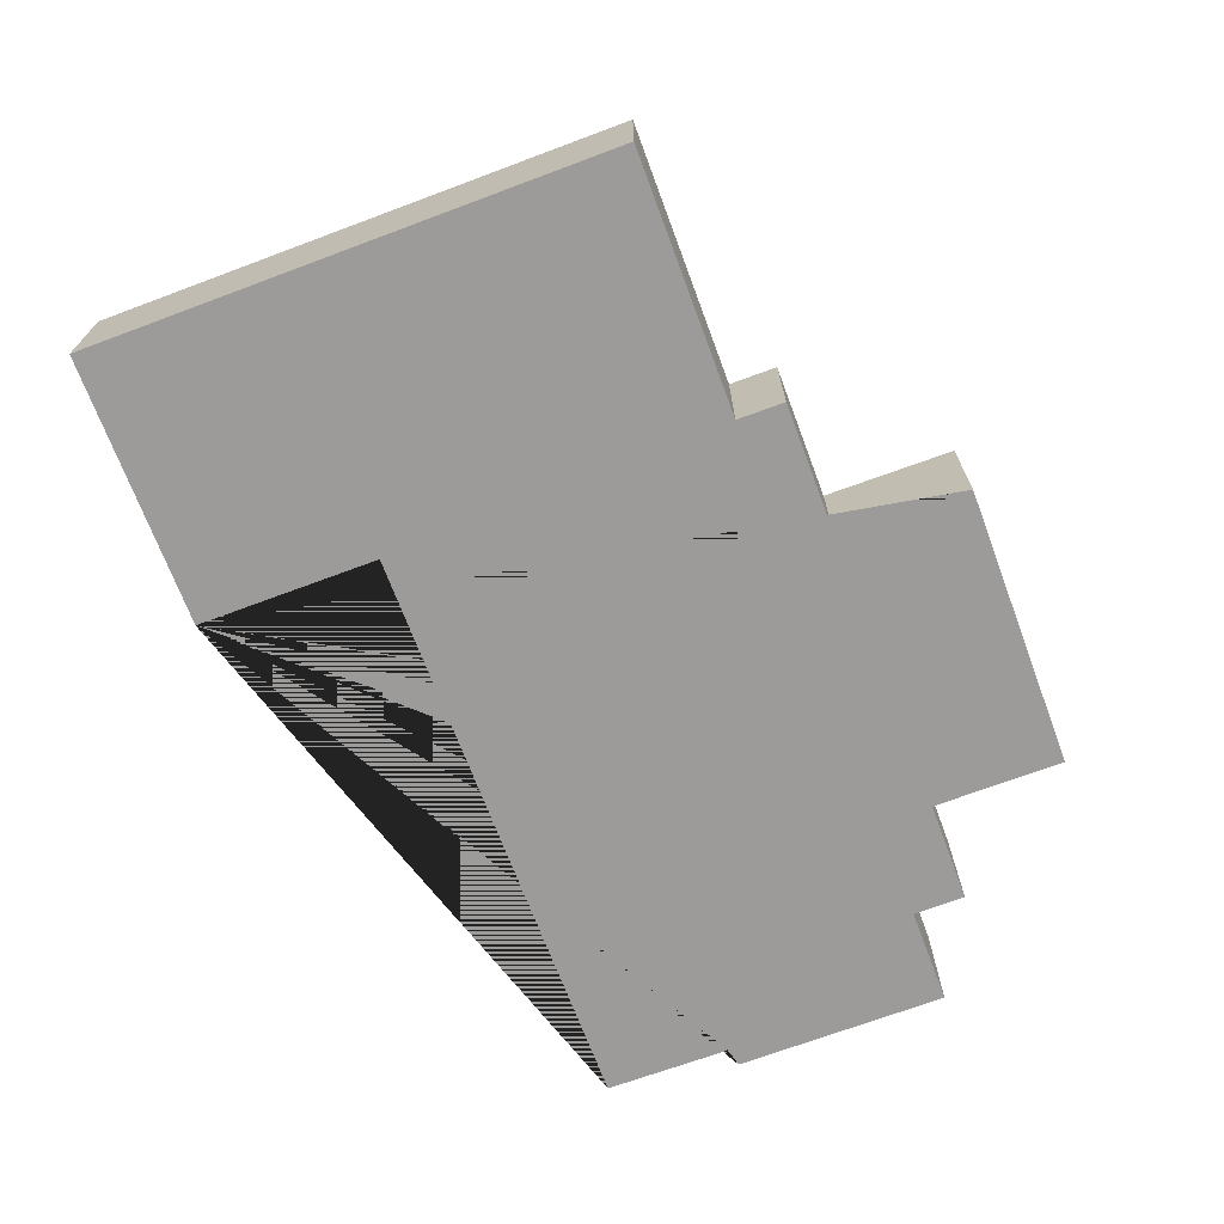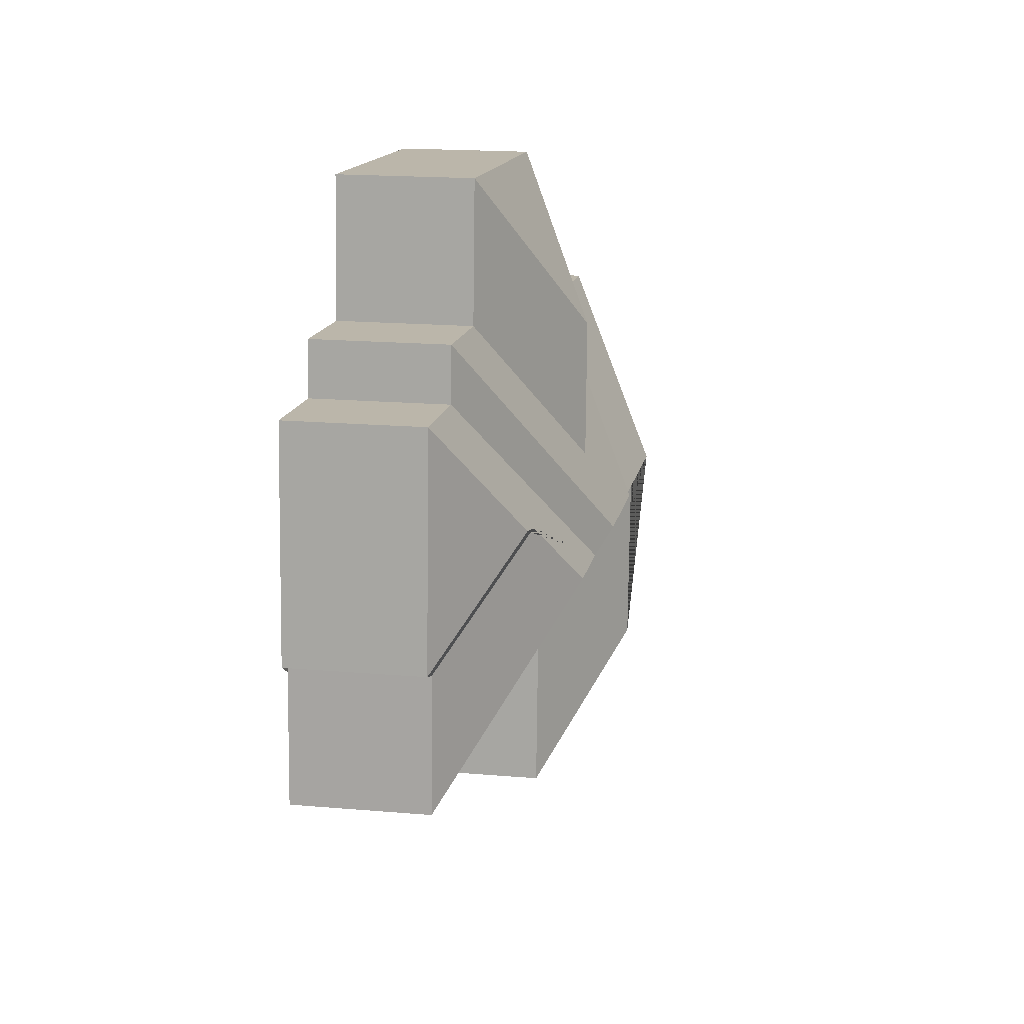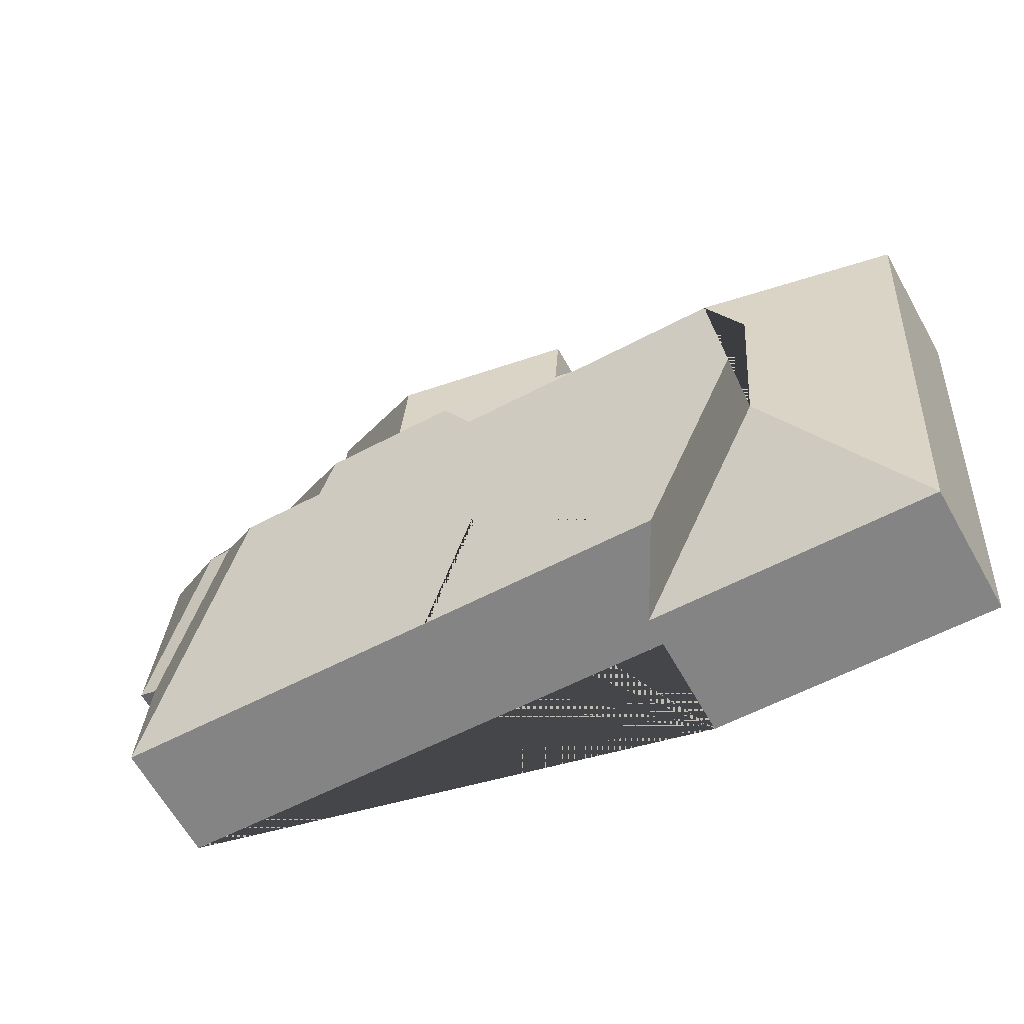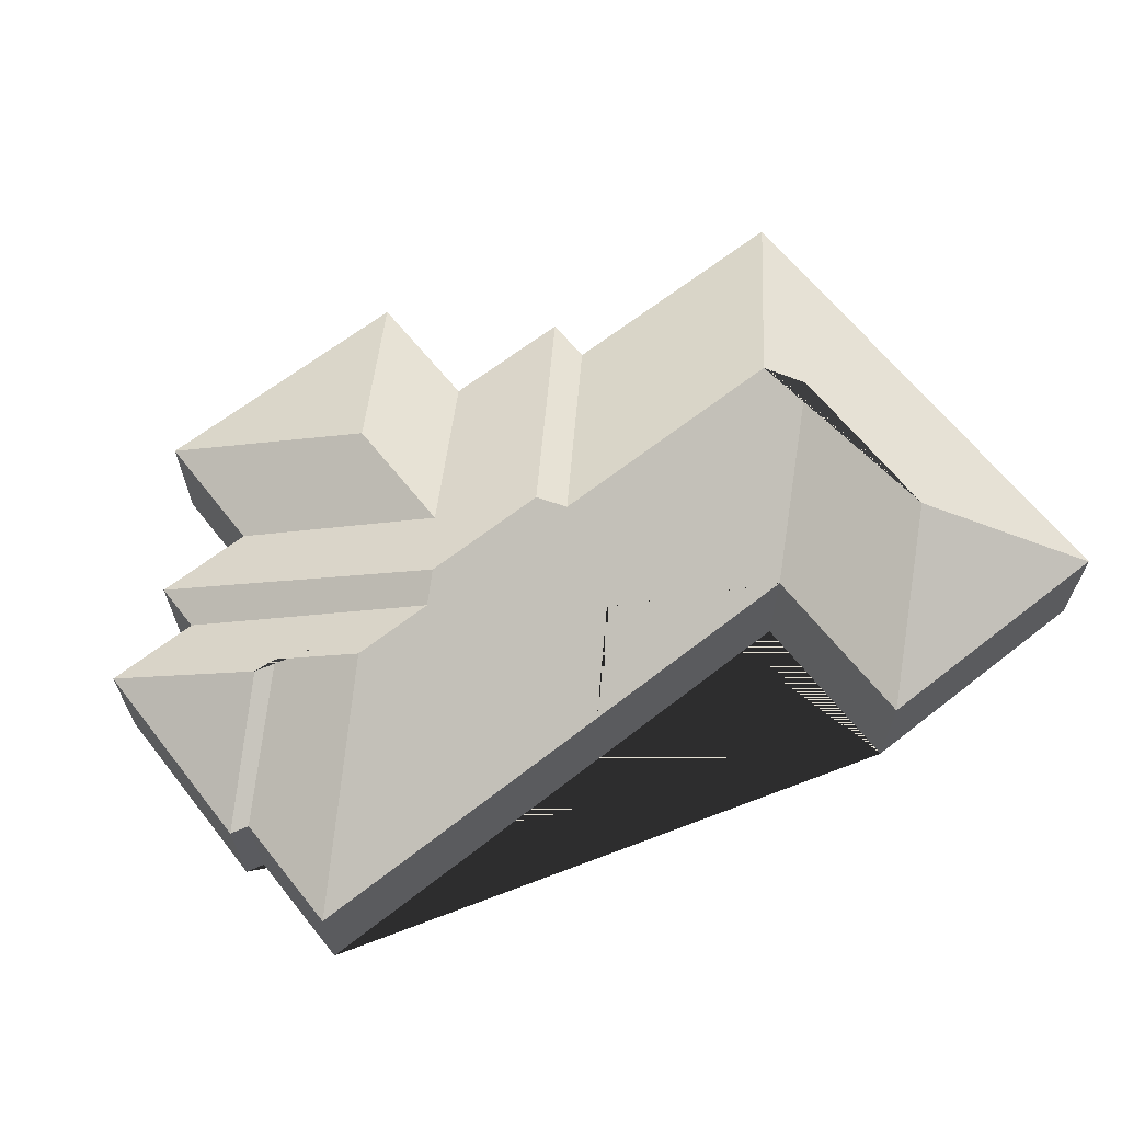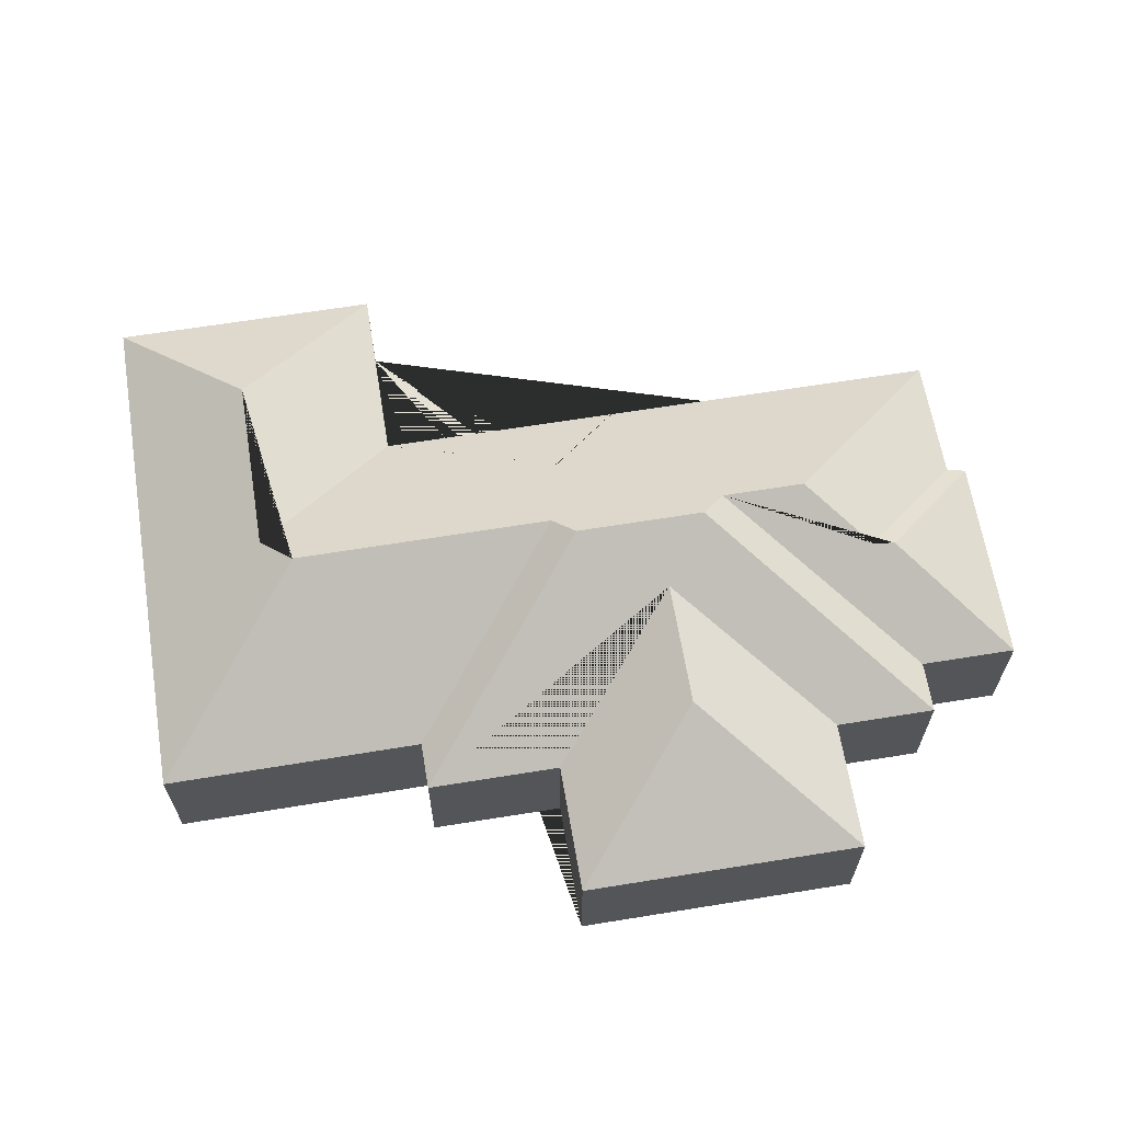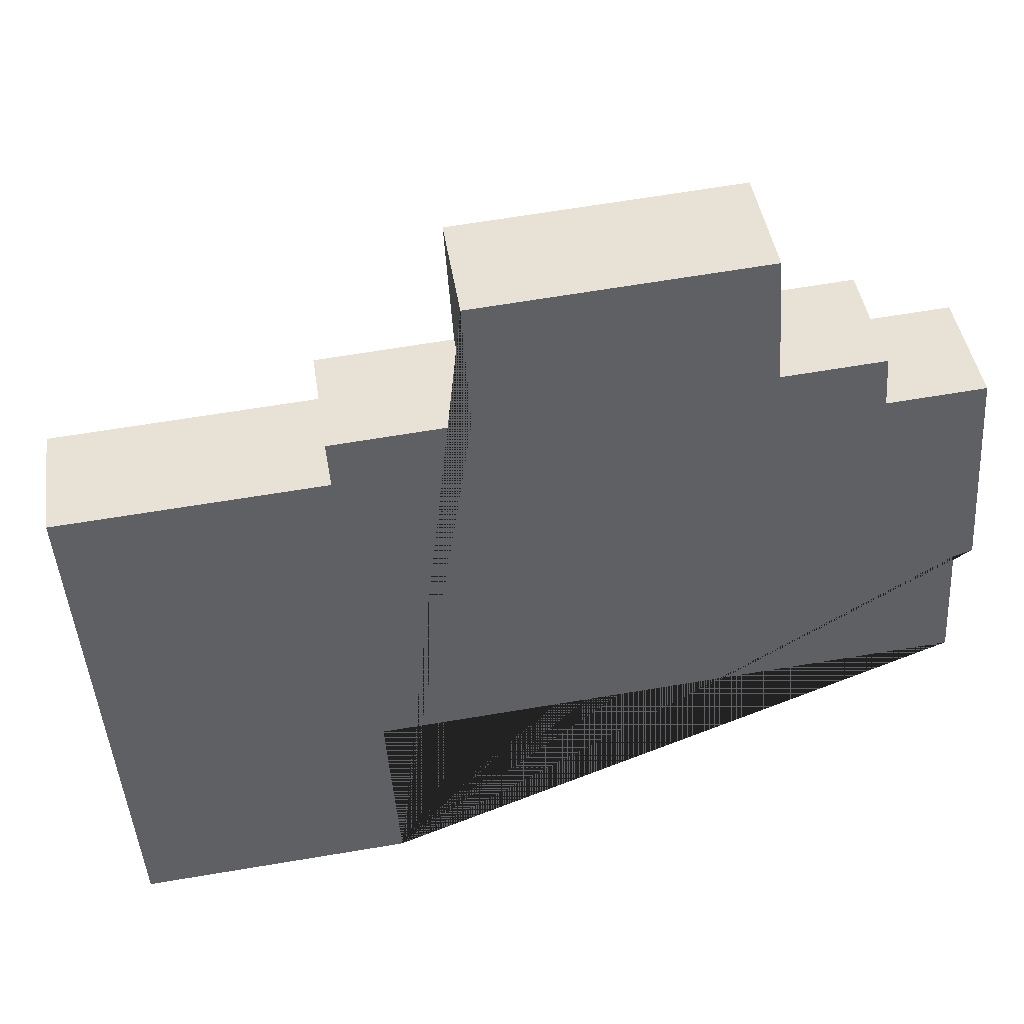
<metadata>
{"format":"obj","ext":"obj","renderer":"f3d","projection":"perspective","resolution":1024,"background":"white","views":[{"elev":-69.9,"azim":-73.6,"up":"+Y"},{"elev":17.9,"azim":99.6,"up":"+Z"},{"elev":-63.9,"azim":-150.7,"up":"+Z"},{"elev":64.4,"azim":137.6,"up":"+Y"},{"elev":64.6,"azim":-13.4,"up":"+Y"},{"elev":42.7,"azim":-8.4,"up":"+Z"}]}
</metadata>
<code>
o CG10_500_036063_0030
v 212.7 75 -463.3
v 49.68 75 -475.1
v 121.3 124.6 -387.7
v 308.1 75 -346.5
v 351.8 75 -343.3
v 204.7 75 -353.9
v 267.2 75 -349.4
v 557.4 75 -328.4
v 305.1 102.8 -301.2
v 552.7 75 -253.4
v 563.7 75 -249.8
v 113.5 124.6 -279.4
v 288.7 136.7 -246.9
v 445 136.8 -235.6
v 394.5 136.8 -239.2
v 131.2 136.9 -258
v 378.9 145 -226.9
v 300.9 145 -232.5
v 479.7 115.2 -196.5
v 493.6 114.2 -193.8
v 349.3 124.5 -193.2
v 554.5 75 -122.7
v 496.5 75 -126.9
v 183.7 75 -147.2
v 26.74 75 -158
v 344.1 124.3 -117.6
v 494.2 75 -96.02
v 433.5 75 -100.4
v 262.3 75 -112.8
v 181.8 75 -118.7
v 427.7 75 -22.28
v 257.3 75 -34.64
v 212.7 0 -463.3
v 49.68 0 -475.1
v 26.74 0 -158
v 183.7 0 -147.2
v 181.8 0 -118.7
v 262.3 0 -112.8
v 257.3 0 -34.64
v 427.7 0 -22.28
v 433.5 0 -100.4
v 494.2 0 -96.02
v 496.5 0 -126.9
v 554.5 0 -122.7
v 563.7 0 -249.8
v 552.7 0 -253.4
v 557.4 0 -328.4
v 351.8 0 -343.3
v 308.1 0 -346.5
v 267.2 0 -349.4
v 204.7 0 -353.9
f 2 3 1
f 3 12 6 1
f 9 5 4
f 14 19 10 8
f 19 20 11 10
f 20 22 11
f 15 23 22 20 19 14
f 17 27 23 15
f 16 25 2 3 12
f 25 24 13 16
f 24 30 18 13
f 30 29 21 28 27 17 18
f 21 26 31 28
f 26 32 31
f 29 32 26 21
f 6 12 16 13 18 17 15 14 8 5 9 7
f 7 9 4
f 33 34 35 36 37 38 39 40 41 42 43 44 45 46 47 48 49 50 51
f 1 33 34 2
f 2 34 35 25
f 25 35 36 24
f 24 36 37 30
f 30 37 38 29
f 29 38 39 32
f 32 39 40 31
f 31 40 41 28
f 28 41 42 27
f 27 42 43 23
f 23 43 44 22
f 22 44 45 11
f 11 45 46 10
f 10 46 47 8
f 8 47 48 5
f 5 48 49 4
f 4 49 50 7
f 7 50 51 6
f 6 51 33 1

</code>
